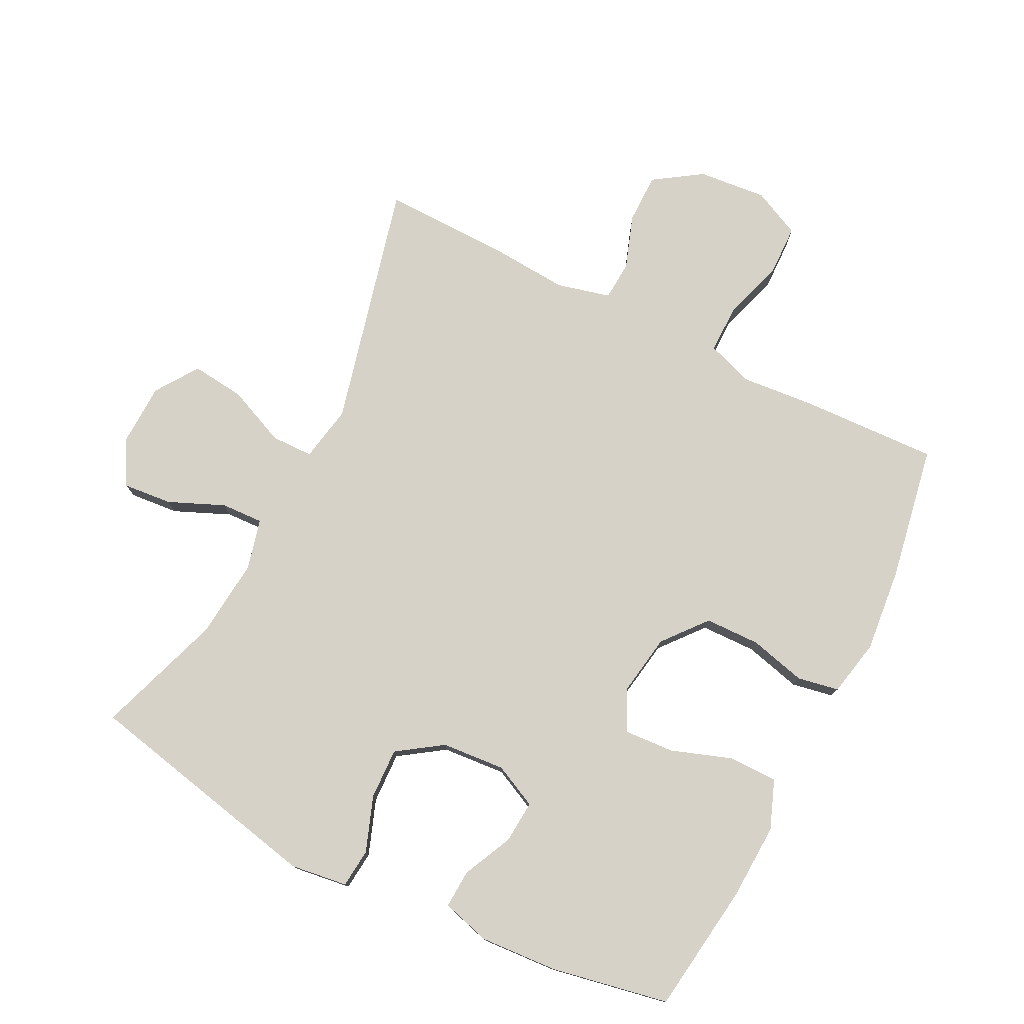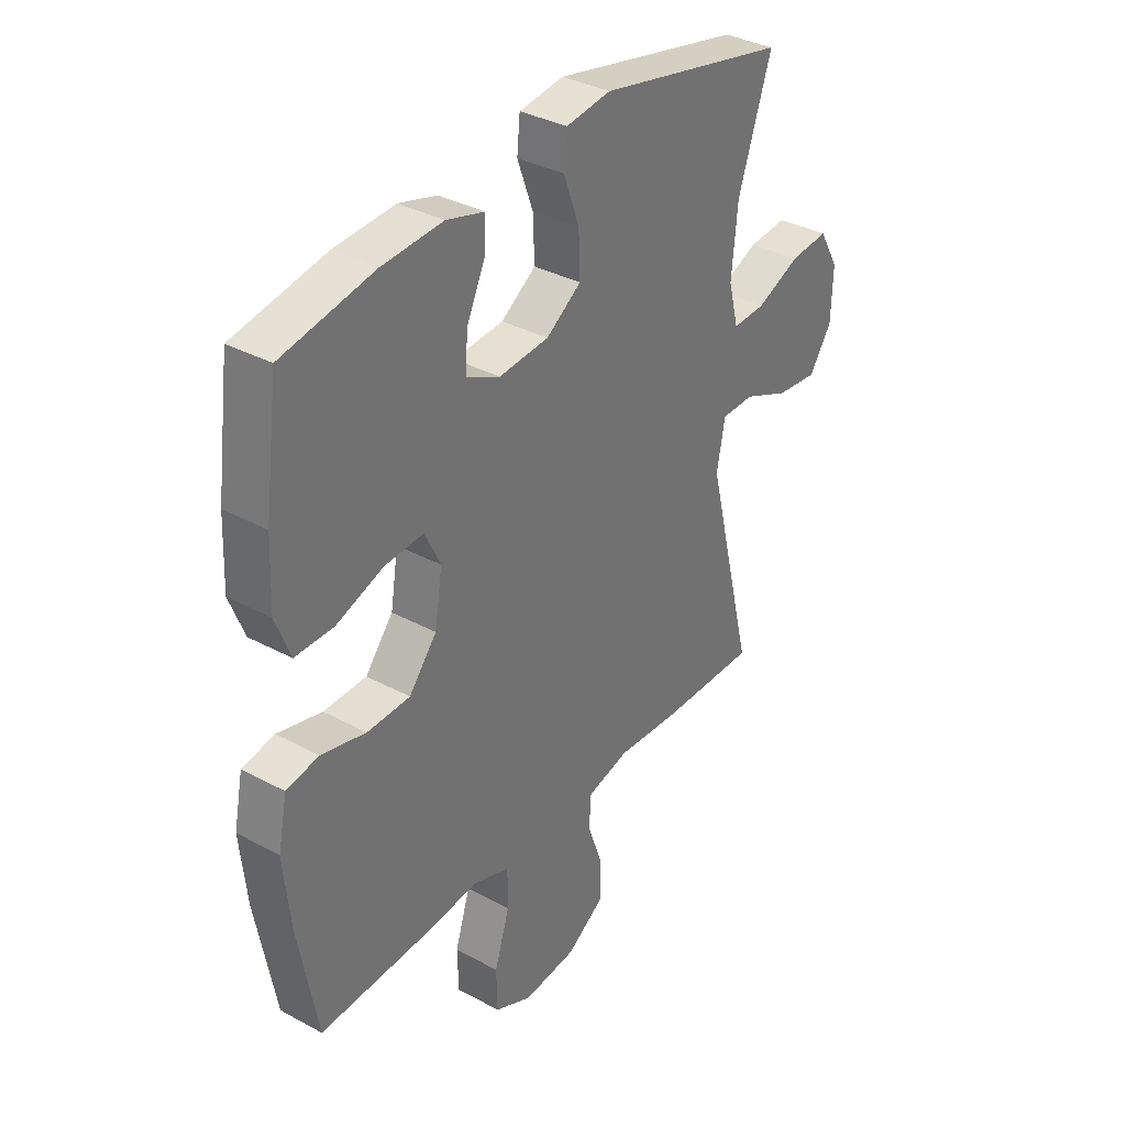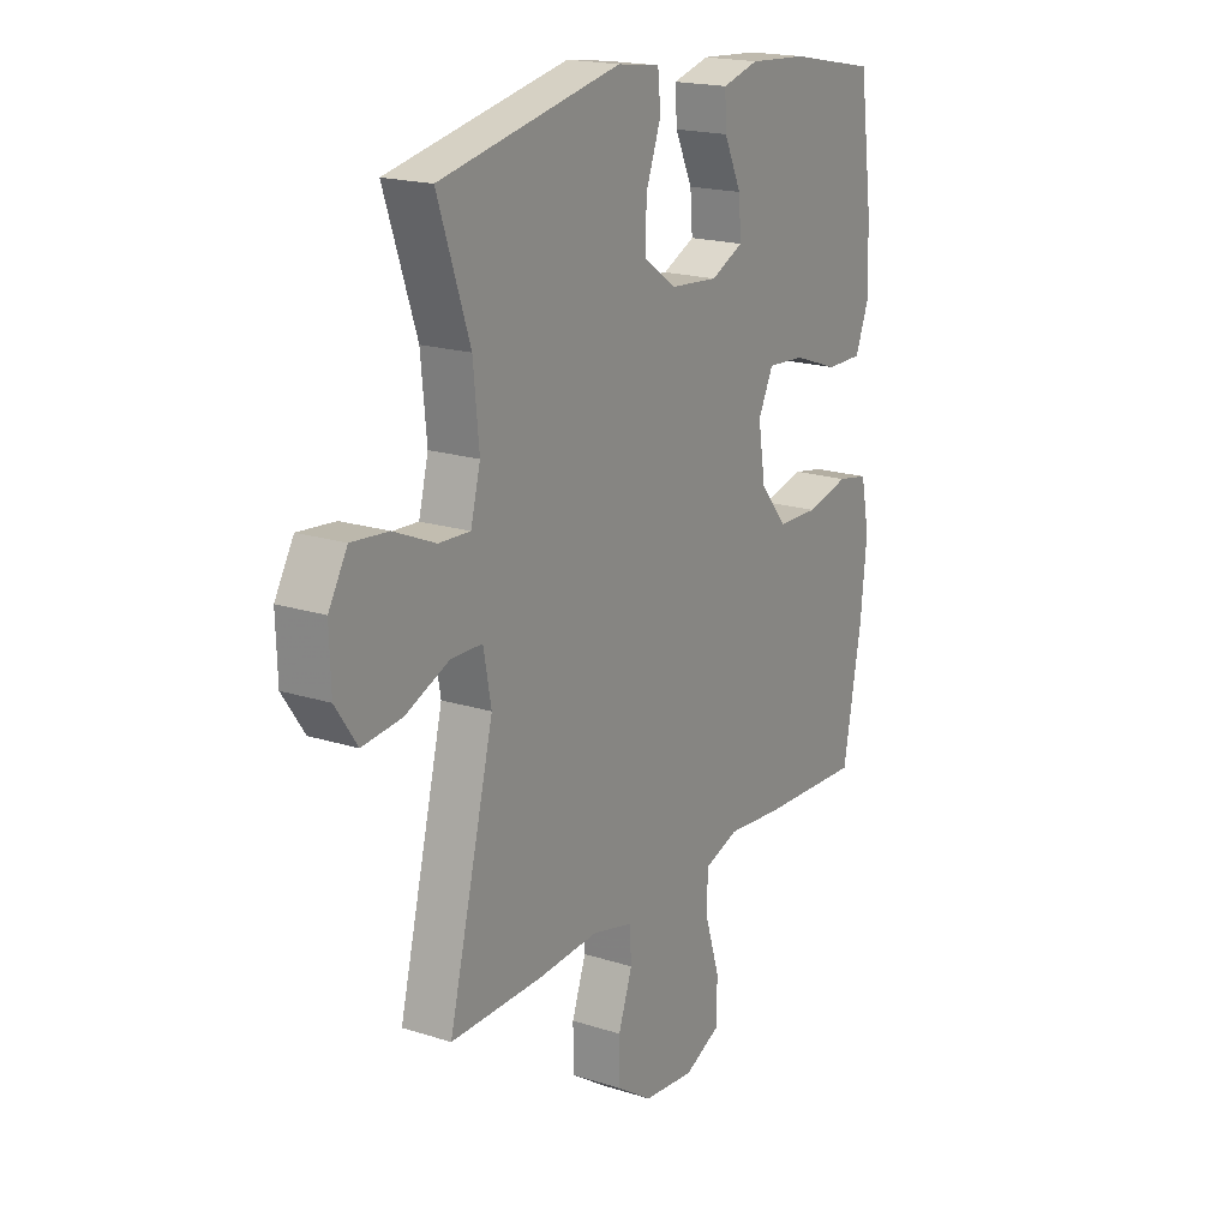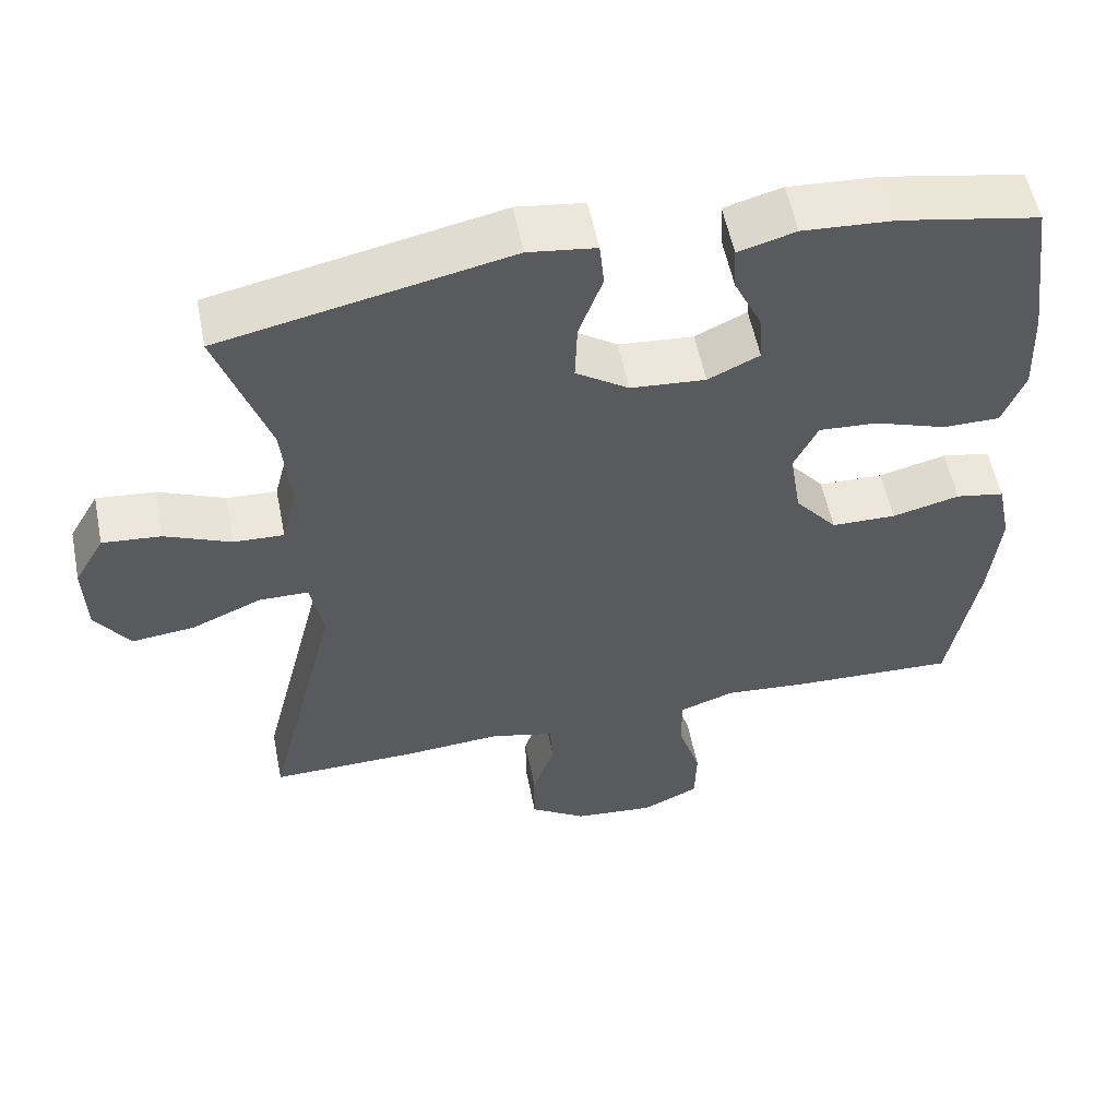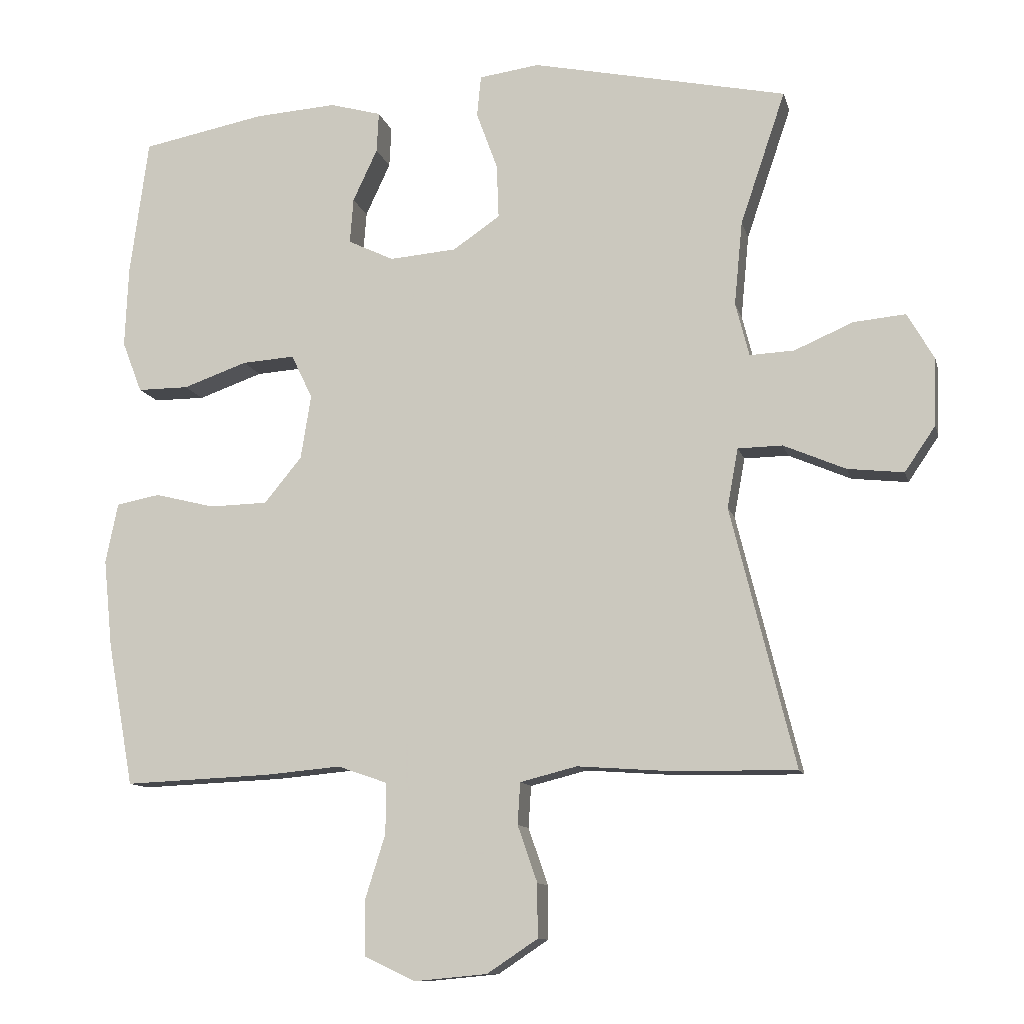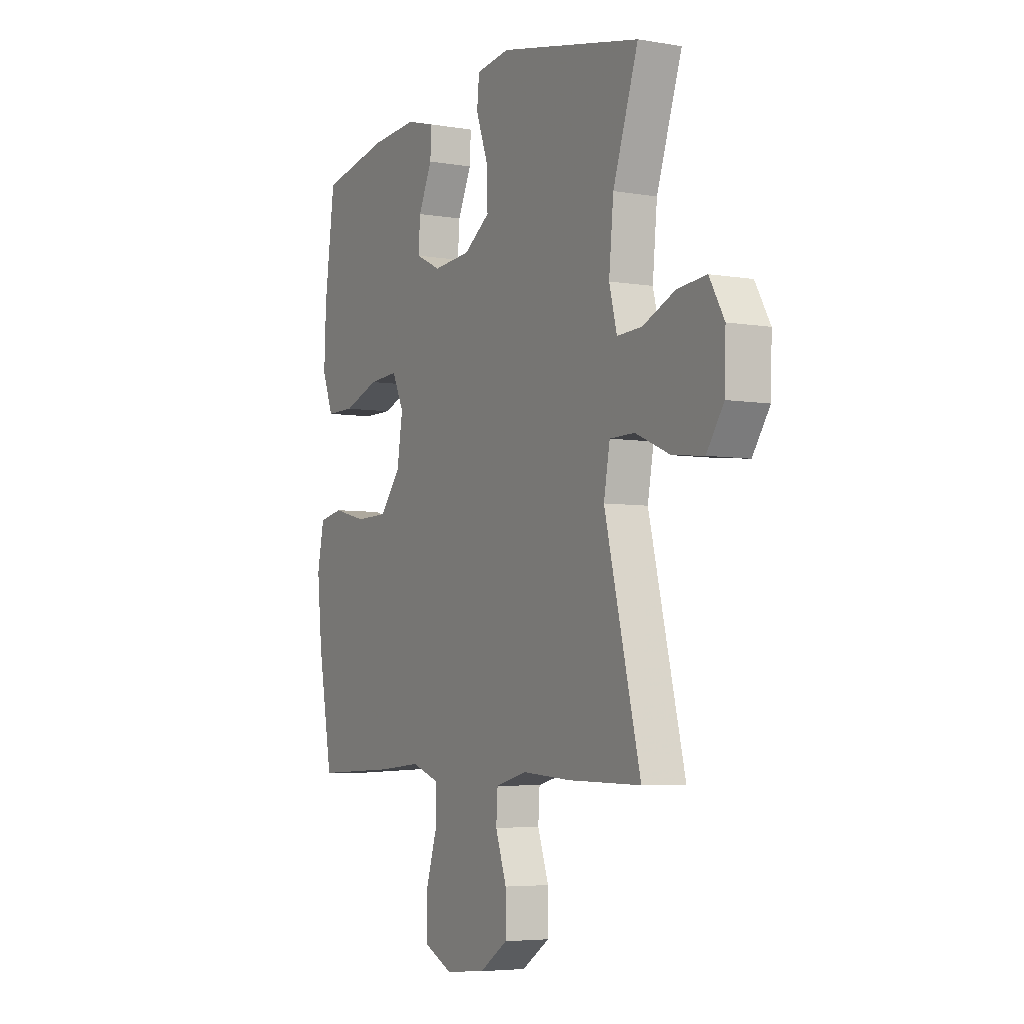
<metadata>
{"format":"obj","ext":"obj","renderer":"f3d","projection":"perspective","resolution":1024,"background":"white","views":[{"elev":77.3,"azim":26.8,"up":"+Y"},{"elev":35.1,"azim":125.8,"up":"+Z"},{"elev":18.8,"azim":-58.7,"up":"+Z"},{"elev":55.8,"azim":-11.3,"up":"+Z"},{"elev":-11.1,"azim":-166.7,"up":"+Z"},{"elev":-5.1,"azim":-118.4,"up":"+Z"}]}
</metadata>
<code>
v 0.5 0.07 0.5
v 0.527 0.07 0.299
v 0.532 0.07 0.181
v 0.503 0.07 0.106
v 0.428 0.07 0.106
v 0.334 0.07 0.139
v 0.257 0.07 0.144
v 0.226 0.07 0.08
v 0.241 0.07 -0.014
v 0.296 0.07 -0.081
v 0.381 0.07 -0.083
v 0.469 0.07 -0.061
v 0.533 0.07 -0.073
v 0.551 0.07 -0.161
v 0.538 0.07 -0.29
v 0.5 0.07 -0.5
v 0.287 0.07 -0.491
v 0.174 0.07 -0.481
v 0.102 0.07 -0.506
v 0.102 0.07 -0.58
v 0.132 0.07 -0.675
v 0.13 0.07 -0.755
v 0.056 0.07 -0.79
v -0.05 0.07 -0.78
v -0.124 0.07 -0.731
v -0.124 0.07 -0.653
v -0.095 0.07 -0.57
v -0.099 0.07 -0.509
v -0.182 0.07 -0.488
v -0.309 0.07 -0.497
v -0.5 0.07 -0.5
v -0.406 0.07 -0.121
v -0.422 0.07 -0.034
v -0.487 0.07 -0.033
v -0.578 0.07 -0.072
v -0.66 0.07 -0.081
v -0.705 0.07 -0.015
v -0.708 0.07 0.083
v -0.669 0.07 0.151
v -0.593 0.07 0.144
v -0.507 0.07 0.107
v -0.442 0.07 0.104
v -0.422 0.07 0.182
v -0.434 0.07 0.305
v -0.5 0.07 0.5
v -0.126 0.07 0.579
v -0.038 0.07 0.567
v -0.032 0.07 0.507
v -0.063 0.07 0.422
v -0.066 0.07 0.343
v 0.003 0.07 0.296
v 0.101 0.07 0.288
v 0.168 0.07 0.32
v 0.163 0.07 0.386
v 0.127 0.07 0.463
v 0.124 0.07 0.522
v 0.199 0.07 0.543
v 0.319 0.07 0.535
v 0.5 0 0.5
v 0.527 0 0.299
v 0.532 0 0.181
v 0.503 0 0.106
v 0.428 0 0.106
v 0.334 0 0.139
v 0.257 0 0.144
v 0.226 0 0.08
v 0.241 0 -0.014
v 0.296 0 -0.081
v 0.381 0 -0.083
v 0.469 0 -0.061
v 0.533 0 -0.073
v 0.551 0 -0.161
v 0.538 0 -0.29
v 0.5 0 -0.5
v 0.287 0 -0.491
v 0.174 0 -0.481
v 0.102 0 -0.506
v 0.102 0 -0.58
v 0.132 0 -0.675
v 0.13 0 -0.755
v 0.056 0 -0.79
v -0.05 0 -0.78
v -0.124 0 -0.731
v -0.124 0 -0.653
v -0.095 0 -0.57
v -0.099 0 -0.509
v -0.182 0 -0.488
v -0.309 0 -0.497
v -0.5 0 -0.5
v -0.406 0 -0.121
v -0.422 0 -0.034
v -0.487 0 -0.033
v -0.578 0 -0.072
v -0.66 0 -0.081
v -0.705 0 -0.015
v -0.708 0 0.083
v -0.669 0 0.151
v -0.593 0 0.144
v -0.507 0 0.107
v -0.442 0 0.104
v -0.422 0 0.182
v -0.434 0 0.305
v -0.5 0 0.5
v -0.126 0 0.579
v -0.038 0 0.567
v -0.032 0 0.507
v -0.063 0 0.422
v -0.066 0 0.343
v 0.003 0 0.296
v 0.101 0 0.288
v 0.168 0 0.32
v 0.163 0 0.386
v 0.127 0 0.463
v 0.124 0 0.522
v 0.199 0 0.543
v 0.319 0 0.535
f 4 5 6
f 3 4 6
f 2 3 6
f 1 2 6
f 58 1 6
f 57 58 6
f 56 57 6
f 55 56 6
f 54 55 6
f 53 54 6 7
f 52 53 7 8
f 51 52 8 9
f 50 51 9
f 47 48 49
f 46 47 49
f 45 46 49
f 44 45 49
f 43 44 49 50
f 50 9 10
f 43 50 10
f 42 43 10
f 39 40 41
f 38 39 41
f 37 38 41
f 36 37 41
f 35 36 41
f 34 35 41
f 33 34 41 42
f 32 33 42 10
f 32 10 11
f 31 32 11
f 30 31 11
f 29 30 11
f 25 26 27
f 24 25 27
f 23 24 27
f 22 23 27
f 21 22 27
f 20 21 27
f 19 20 27 28
f 13 14 15
f 12 13 15
f 11 12 15
f 29 11 15
f 28 29 15
f 19 28 15
f 18 19 15
f 15 16 17 18
f 64 63 62
f 64 62 61
f 64 61 60
f 64 60 59
f 64 59 116
f 64 116 115
f 64 115 114
f 64 114 113
f 64 113 112
f 65 64 112 111
f 66 65 111 110
f 67 66 110 109
f 67 109 108
f 107 106 105
f 107 105 104
f 107 104 103
f 107 103 102
f 108 107 102 101
f 68 67 108
f 68 108 101
f 68 101 100
f 99 98 97
f 99 97 96
f 99 96 95
f 99 95 94
f 99 94 93
f 99 93 92
f 100 99 92 91
f 68 100 91 90
f 69 68 90
f 69 90 89
f 69 89 88
f 69 88 87
f 85 84 83
f 85 83 82
f 85 82 81
f 85 81 80
f 85 80 79
f 85 79 78
f 86 85 78 77
f 73 72 71
f 73 71 70
f 73 70 69
f 73 69 87
f 73 87 86
f 73 86 77
f 73 77 76
f 76 75 74 73
f 1 59 60 2
f 2 60 61 3
f 3 61 62 4
f 4 62 63 5
f 5 63 64 6
f 6 64 65 7
f 7 65 66 8
f 8 66 67 9
f 9 67 68 10
f 10 68 69 11
f 11 69 70 12
f 12 70 71 13
f 13 71 72 14
f 14 72 73 15
f 15 73 74 16
f 16 74 75 17
f 17 75 76 18
f 18 76 77 19
f 19 77 78 20
f 20 78 79 21
f 21 79 80 22
f 22 80 81 23
f 23 81 82 24
f 24 82 83 25
f 25 83 84 26
f 26 84 85 27
f 27 85 86 28
f 28 86 87 29
f 29 87 88 30
f 30 88 89 31
f 31 89 90 32
f 32 90 91 33
f 33 91 92 34
f 34 92 93 35
f 35 93 94 36
f 36 94 95 37
f 37 95 96 38
f 38 96 97 39
f 39 97 98 40
f 40 98 99 41
f 41 99 100 42
f 42 100 101 43
f 43 101 102 44
f 44 102 103 45
f 45 103 104 46
f 46 104 105 47
f 47 105 106 48
f 48 106 107 49
f 49 107 108 50
f 50 108 109 51
f 51 109 110 52
f 52 110 111 53
f 53 111 112 54
f 54 112 113 55
f 55 113 114 56
f 56 114 115 57
f 57 115 116 58
f 58 116 59 1

</code>
